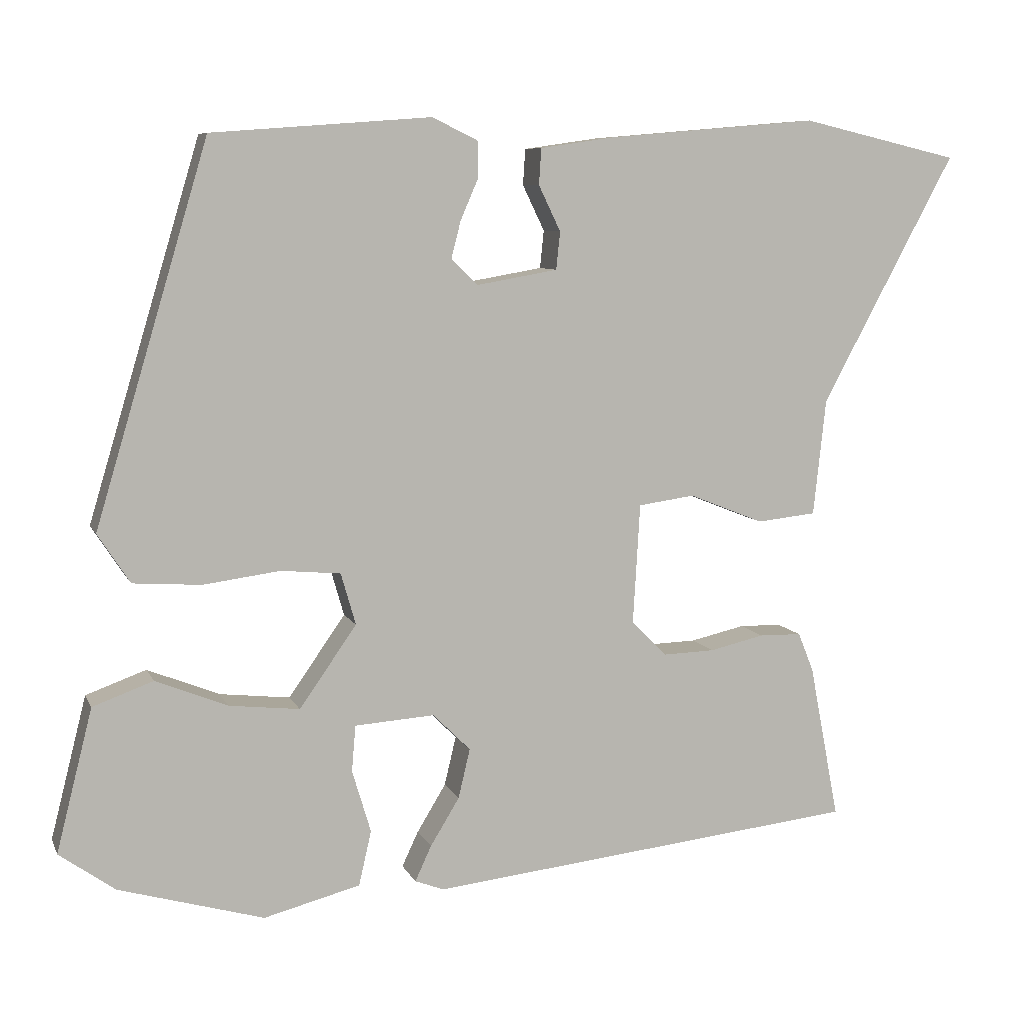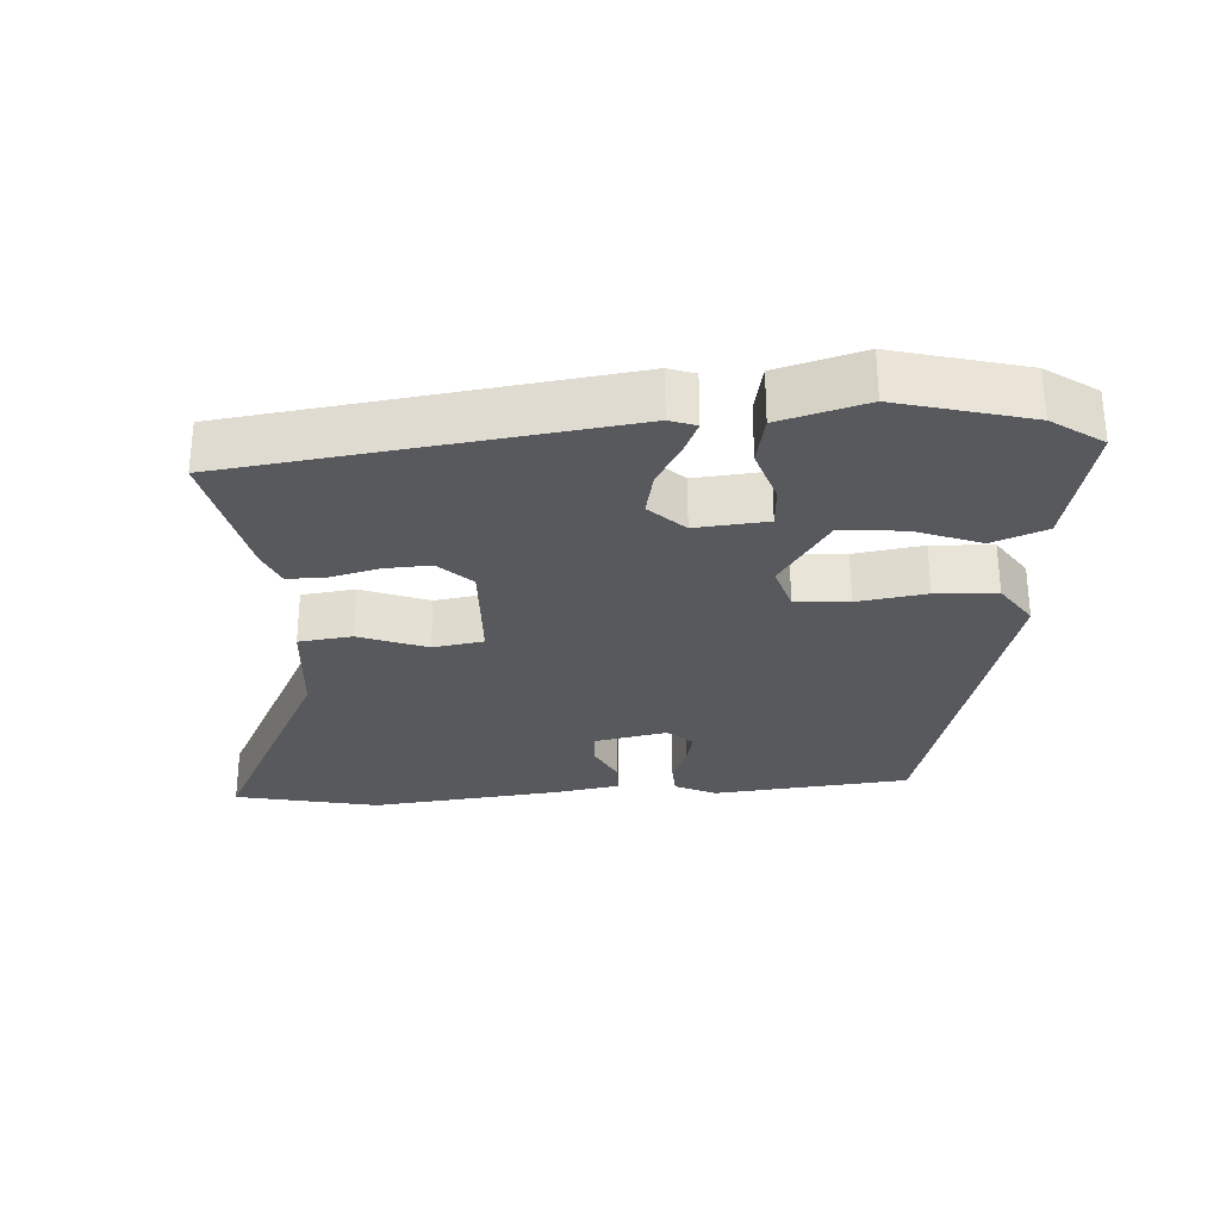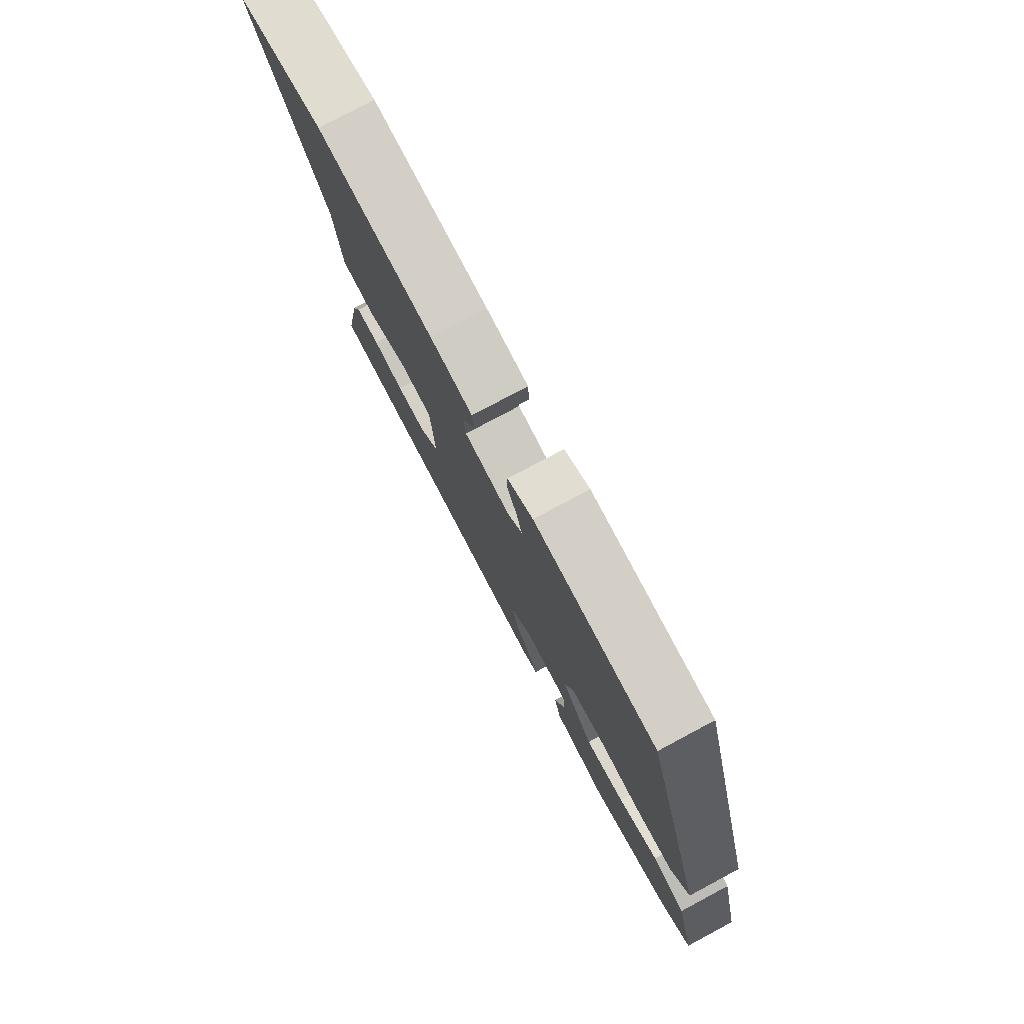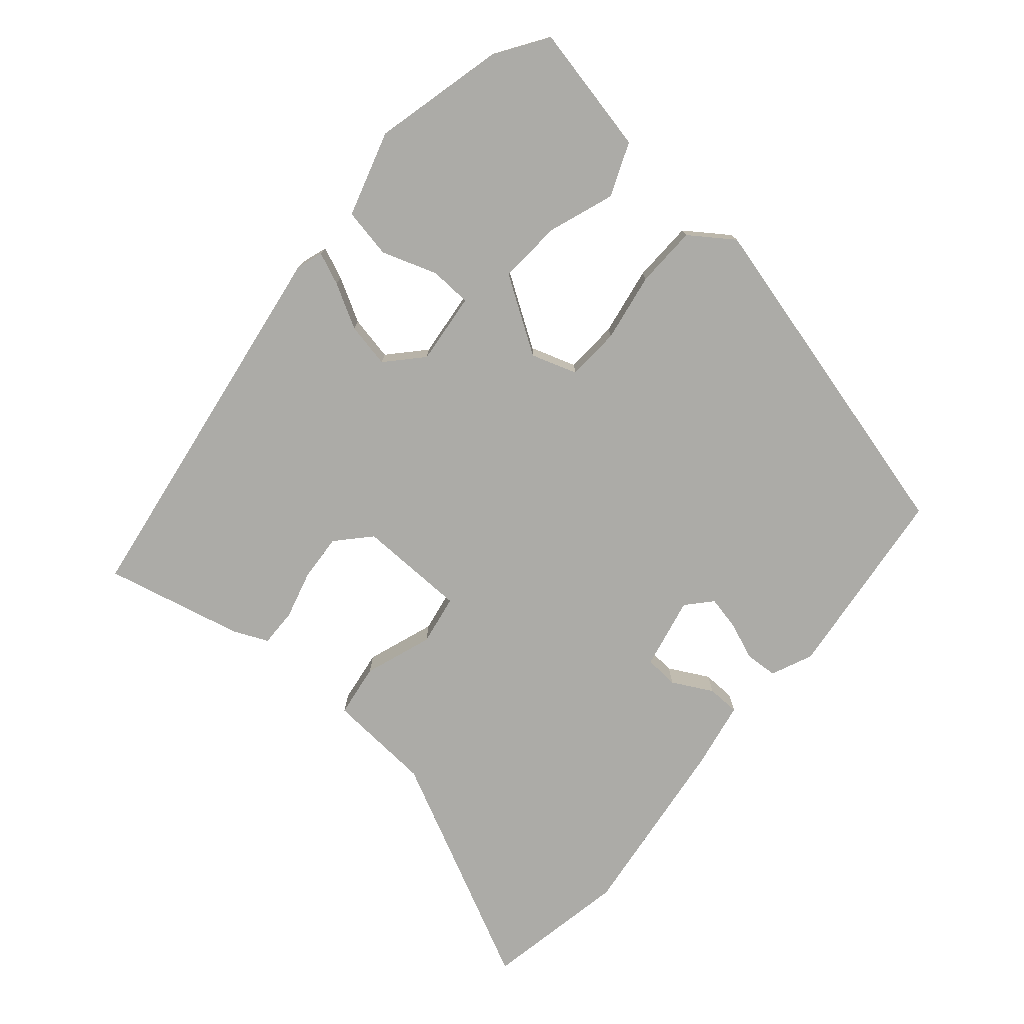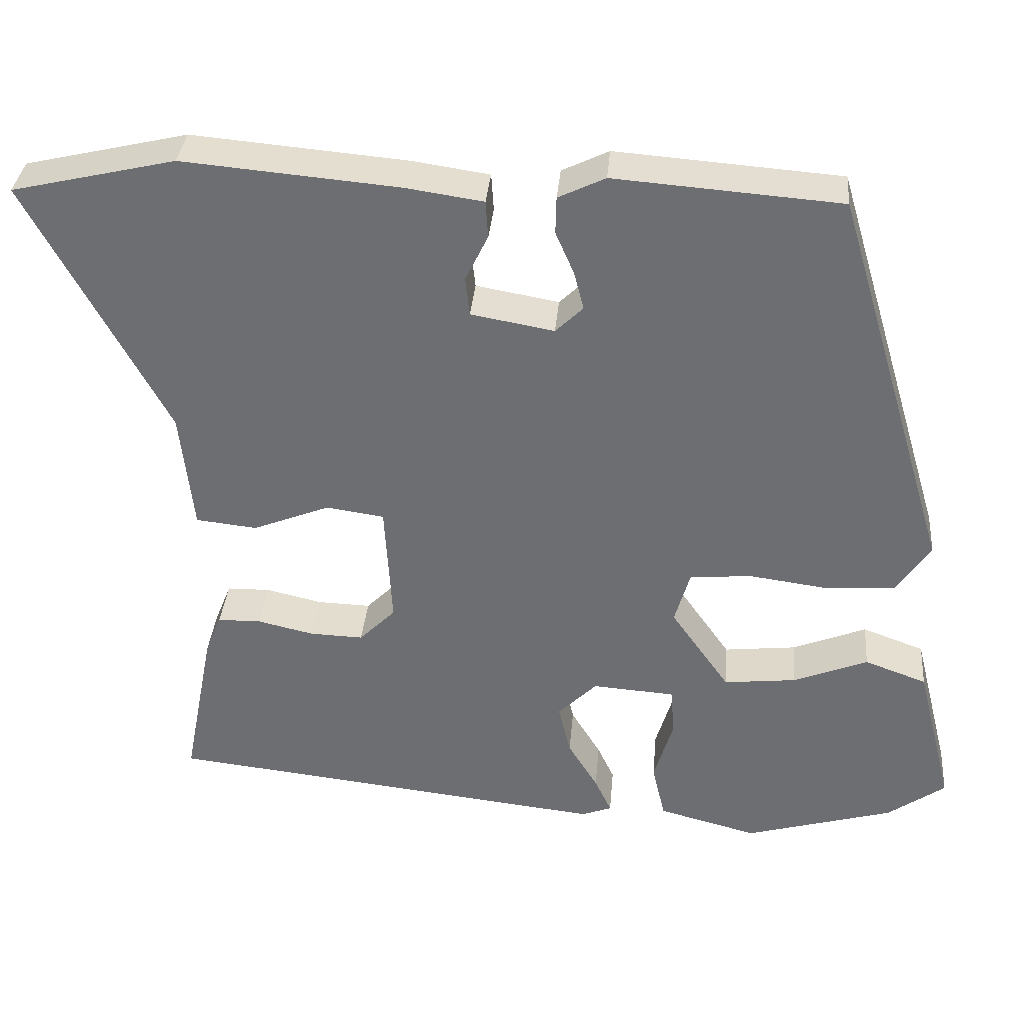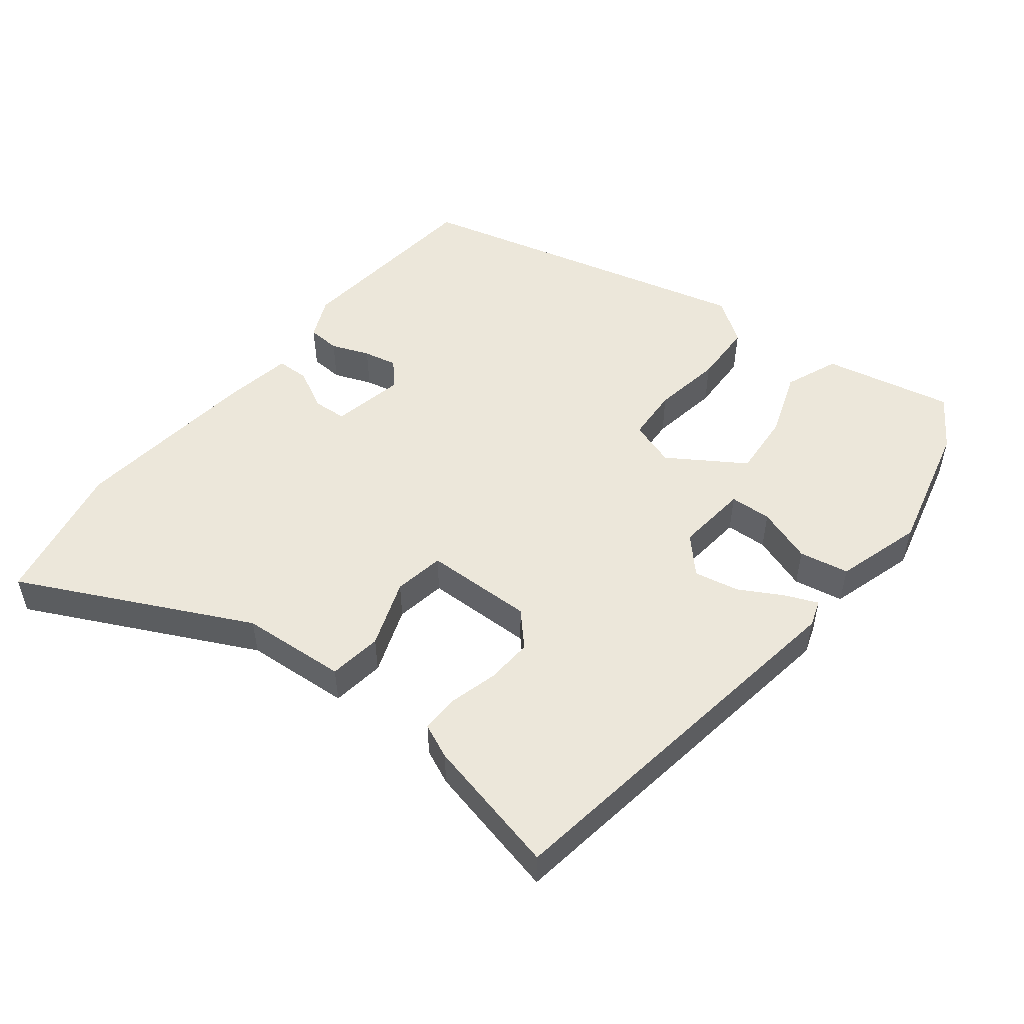
<metadata>
{"format":"obj","ext":"obj","renderer":"f3d","projection":"perspective","resolution":1024,"background":"white","views":[{"elev":7.9,"azim":-16.4,"up":"+Z"},{"elev":-29.2,"azim":-175.1,"up":"+Y"},{"elev":77.8,"azim":-118.1,"up":"+Z"},{"elev":-76.3,"azim":-128.3,"up":"+Y"},{"elev":35.0,"azim":-175.0,"up":"+Z"},{"elev":51.6,"azim":130.3,"up":"+Y"}]}
</metadata>
<code>
v -0.476 0.07 -0.434
v -0.547 0.07 -0.383
v -0.501 0.07 -0.201
v -0.424 0.07 -0.173
v -0.332 0.07 -0.21
v -0.242 0.07 -0.22
v -0.169 0.07 -0.116
v -0.188 0.07 -0.05
v -0.264 0.07 -0.043
v -0.362 0.07 -0.056
v -0.449 0.07 -0.05
v -0.49 0.07 0.013
v -0.346 0.07 0.494
v -0.067 0.07 0.515
v -0.009 0.07 0.487
v -0.008 0.07 0.441
v -0.031 0.07 0.388
v -0.043 0.07 0.341
v -0.009 0.07 0.308
v 0.094 0.07 0.326
v 0.099 0.07 0.374
v 0.071 0.07 0.432
v 0.074 0.07 0.478
v 0.17 0.07 0.492
v 0.437 0.07 0.515
v 0.639 0.07 0.468
v 0.468 0.07 0.15
v 0.452 0.07 0.001
v 0.376 0.07 -0.007
v 0.281 0.07 0.031
v 0.209 0.07 0.021
v 0.2 0.07 -0.133
v 0.245 0.07 -0.178
v 0.311 0.07 -0.176
v 0.381 0.07 -0.16
v 0.435 0.07 -0.161
v 0.455 0.07 -0.211
v 0.493 0.07 -0.409
v -0.057 0.07 -0.47
v -0.094 0.07 -0.456
v -0.073 0.07 -0.411
v -0.036 0.07 -0.35
v -0.021 0.07 -0.287
v -0.069 0.07 -0.239
v -0.171 0.07 -0.246
v -0.176 0.07 -0.305
v -0.152 0.07 -0.385
v -0.168 0.07 -0.455
v -0.291 0.07 -0.487
v -0.476 0 -0.434
v -0.547 0 -0.383
v -0.501 0 -0.201
v -0.424 0 -0.173
v -0.332 0 -0.21
v -0.242 0 -0.22
v -0.169 0 -0.116
v -0.188 0 -0.05
v -0.264 0 -0.043
v -0.362 0 -0.056
v -0.449 0 -0.05
v -0.49 0 0.013
v -0.346 0 0.494
v -0.067 0 0.515
v -0.009 0 0.487
v -0.008 0 0.441
v -0.031 0 0.388
v -0.043 0 0.341
v -0.009 0 0.308
v 0.094 0 0.326
v 0.099 0 0.374
v 0.071 0 0.432
v 0.074 0 0.478
v 0.17 0 0.492
v 0.437 0 0.515
v 0.639 0 0.468
v 0.468 0 0.15
v 0.452 0 0.001
v 0.376 0 -0.007
v 0.281 0 0.031
v 0.209 0 0.021
v 0.2 0 -0.133
v 0.245 0 -0.178
v 0.311 0 -0.176
v 0.381 0 -0.16
v 0.435 0 -0.161
v 0.455 0 -0.211
v 0.493 0 -0.409
v -0.057 0 -0.47
v -0.094 0 -0.456
v -0.073 0 -0.411
v -0.036 0 -0.35
v -0.021 0 -0.287
v -0.069 0 -0.239
v -0.171 0 -0.246
v -0.176 0 -0.305
v -0.152 0 -0.385
v -0.168 0 -0.455
v -0.291 0 -0.487
f 3 4 5
f 2 3 5
f 1 2 5
f 49 1 5
f 48 49 5
f 47 48 5
f 46 47 5
f 45 46 5 6
f 44 45 6 7
f 43 44 7 8
f 40 41 42
f 39 40 42
f 38 39 42
f 37 38 42
f 36 37 42
f 35 36 42
f 34 35 42
f 33 34 42 43
f 32 33 43 8
f 27 28 29 30
f 26 27 30
f 25 26 30
f 24 25 30
f 23 24 30
f 22 23 30
f 21 22 30
f 20 21 30 31
f 31 32 8
f 20 31 8
f 19 20 8
f 15 16 17
f 14 15 17
f 13 14 17
f 12 13 17
f 11 12 17
f 10 11 17
f 9 10 17
f 9 17 18
f 8 9 18 19
f 54 53 52
f 54 52 51
f 54 51 50
f 54 50 98
f 54 98 97
f 54 97 96
f 54 96 95
f 55 54 95 94
f 56 55 94 93
f 57 56 93 92
f 91 90 89
f 91 89 88
f 91 88 87
f 91 87 86
f 91 86 85
f 91 85 84
f 91 84 83
f 92 91 83 82
f 57 92 82 81
f 79 78 77 76
f 79 76 75
f 79 75 74
f 79 74 73
f 79 73 72
f 79 72 71
f 79 71 70
f 80 79 70 69
f 57 81 80
f 57 80 69
f 57 69 68
f 66 65 64
f 66 64 63
f 66 63 62
f 66 62 61
f 66 61 60
f 66 60 59
f 66 59 58
f 67 66 58
f 68 67 58 57
f 1 50 51 2
f 2 51 52 3
f 3 52 53 4
f 4 53 54 5
f 5 54 55 6
f 6 55 56 7
f 7 56 57 8
f 8 57 58 9
f 9 58 59 10
f 10 59 60 11
f 11 60 61 12
f 12 61 62 13
f 13 62 63 14
f 14 63 64 15
f 15 64 65 16
f 16 65 66 17
f 17 66 67 18
f 18 67 68 19
f 19 68 69 20
f 20 69 70 21
f 21 70 71 22
f 22 71 72 23
f 23 72 73 24
f 24 73 74 25
f 25 74 75 26
f 26 75 76 27
f 27 76 77 28
f 28 77 78 29
f 29 78 79 30
f 30 79 80 31
f 31 80 81 32
f 32 81 82 33
f 33 82 83 34
f 34 83 84 35
f 35 84 85 36
f 36 85 86 37
f 37 86 87 38
f 38 87 88 39
f 39 88 89 40
f 40 89 90 41
f 41 90 91 42
f 42 91 92 43
f 43 92 93 44
f 44 93 94 45
f 45 94 95 46
f 46 95 96 47
f 47 96 97 48
f 48 97 98 49
f 49 98 50 1

</code>
